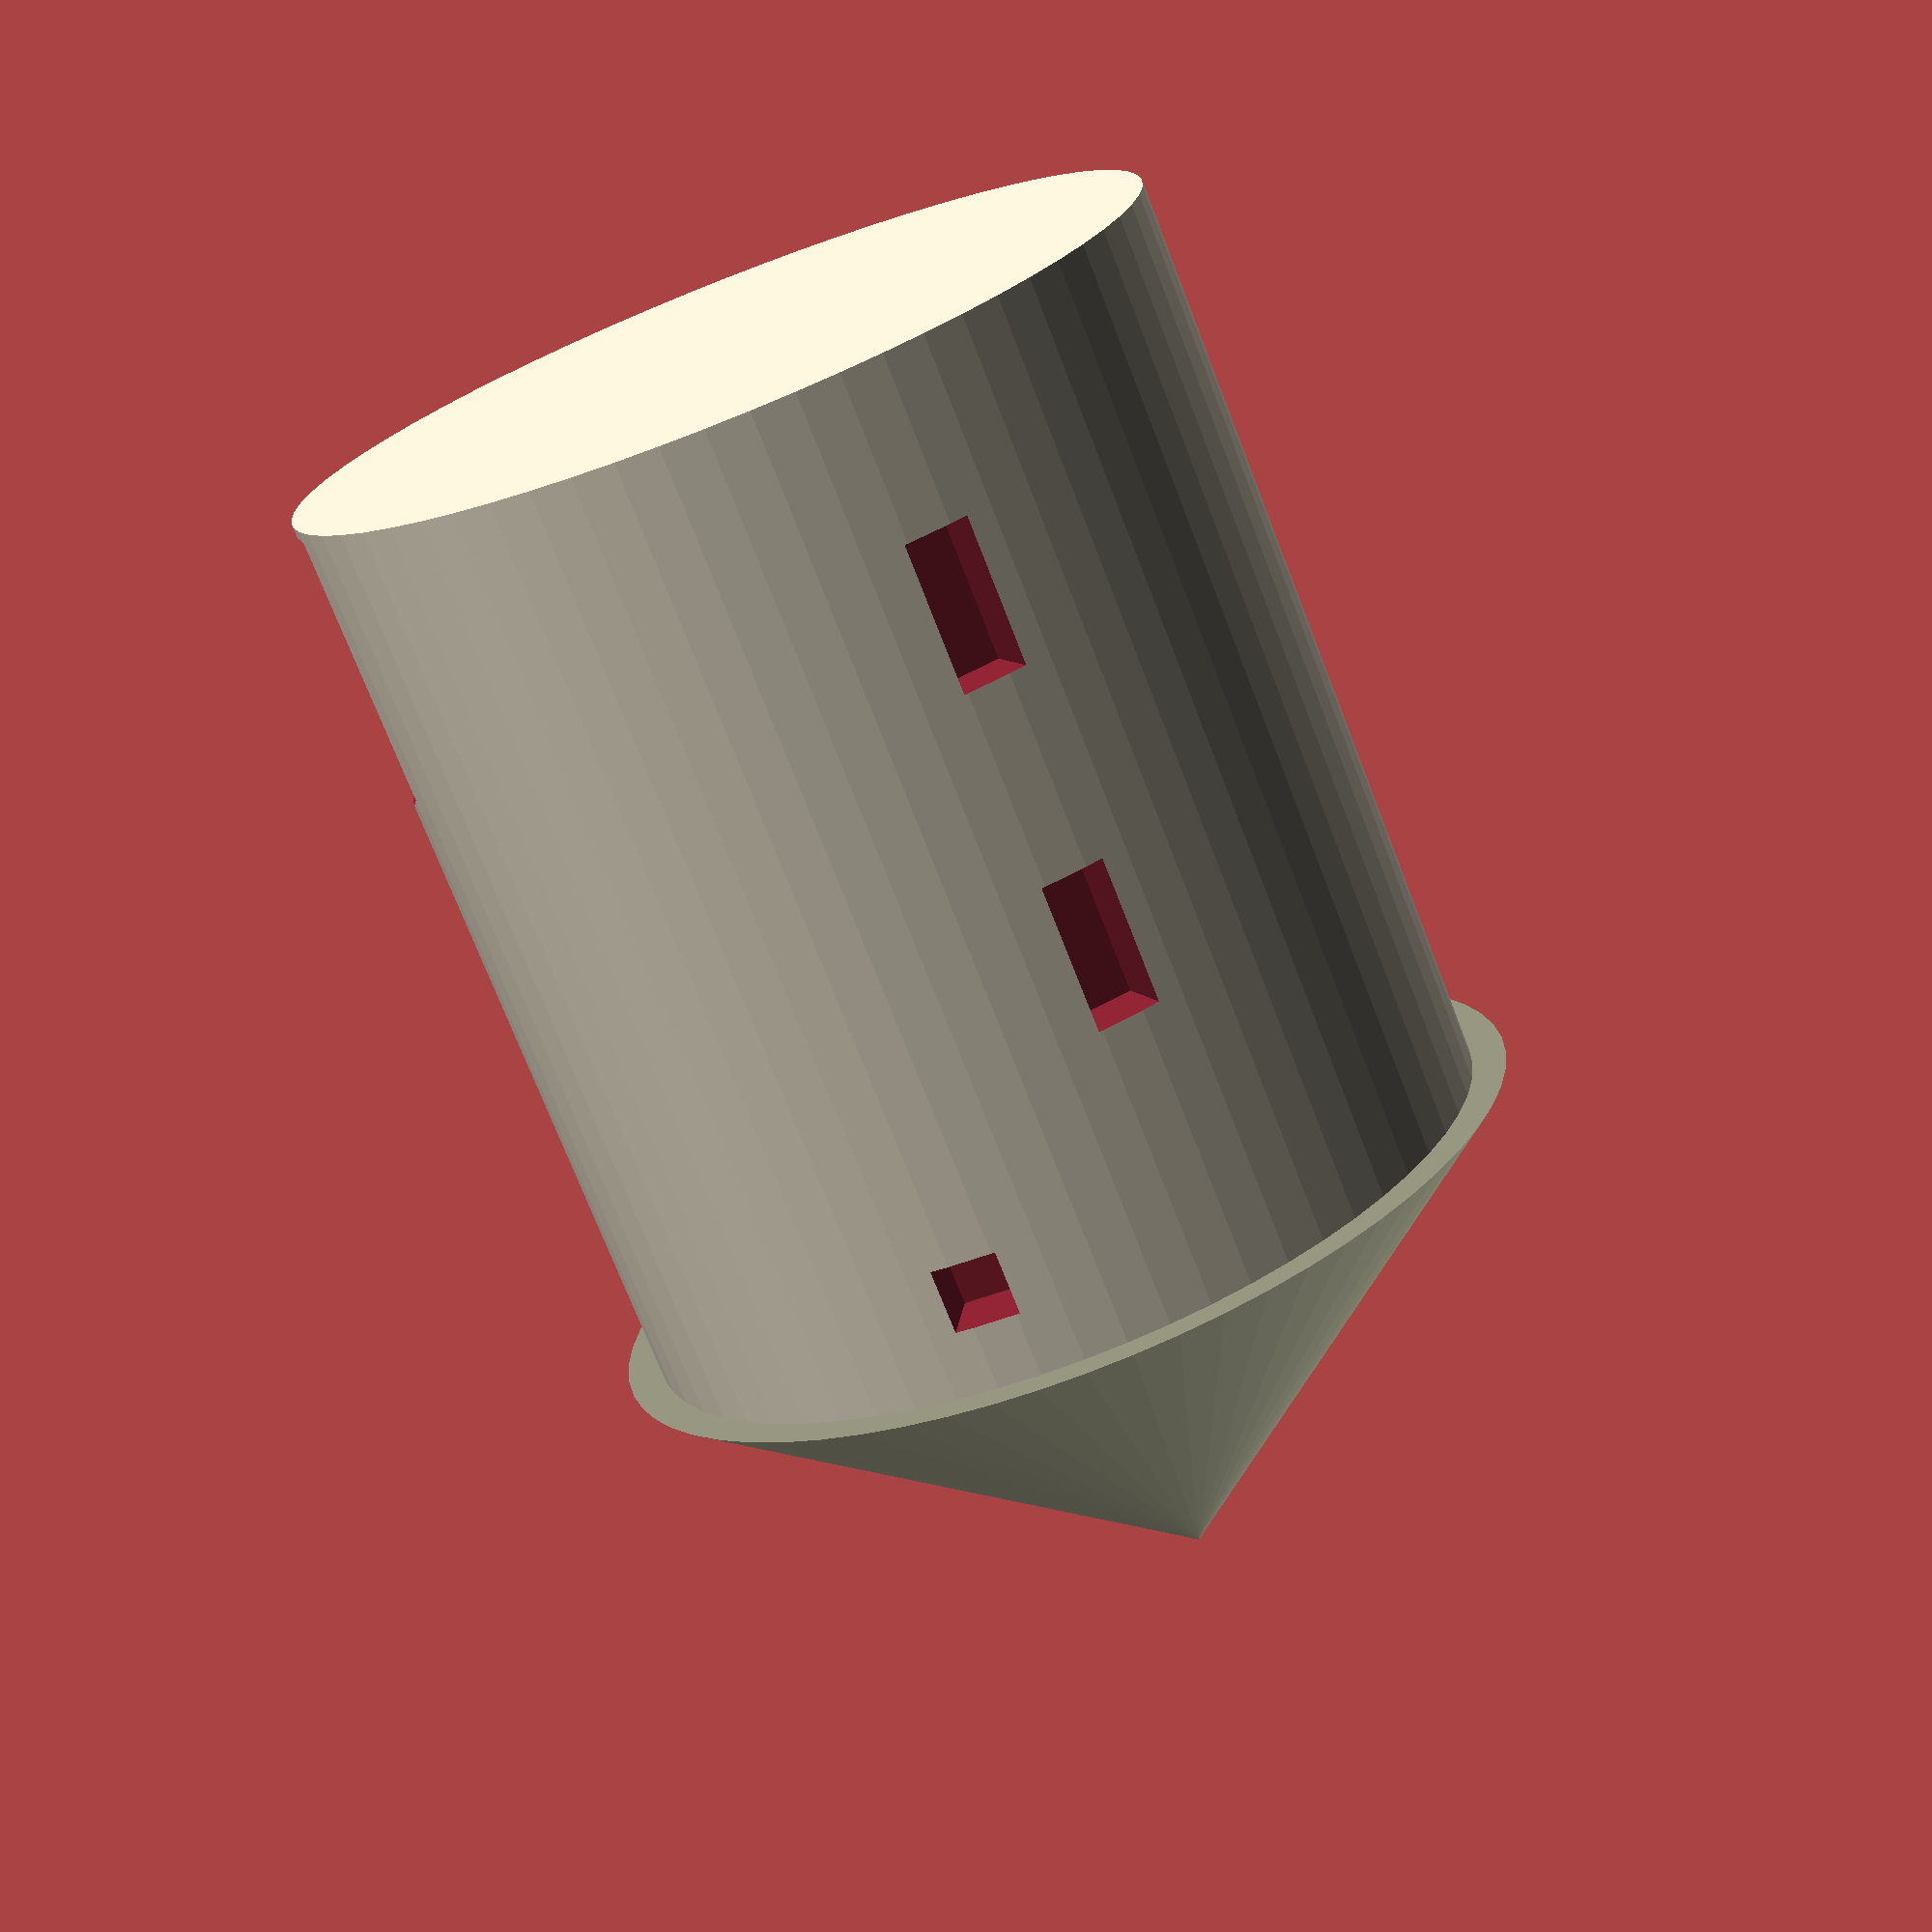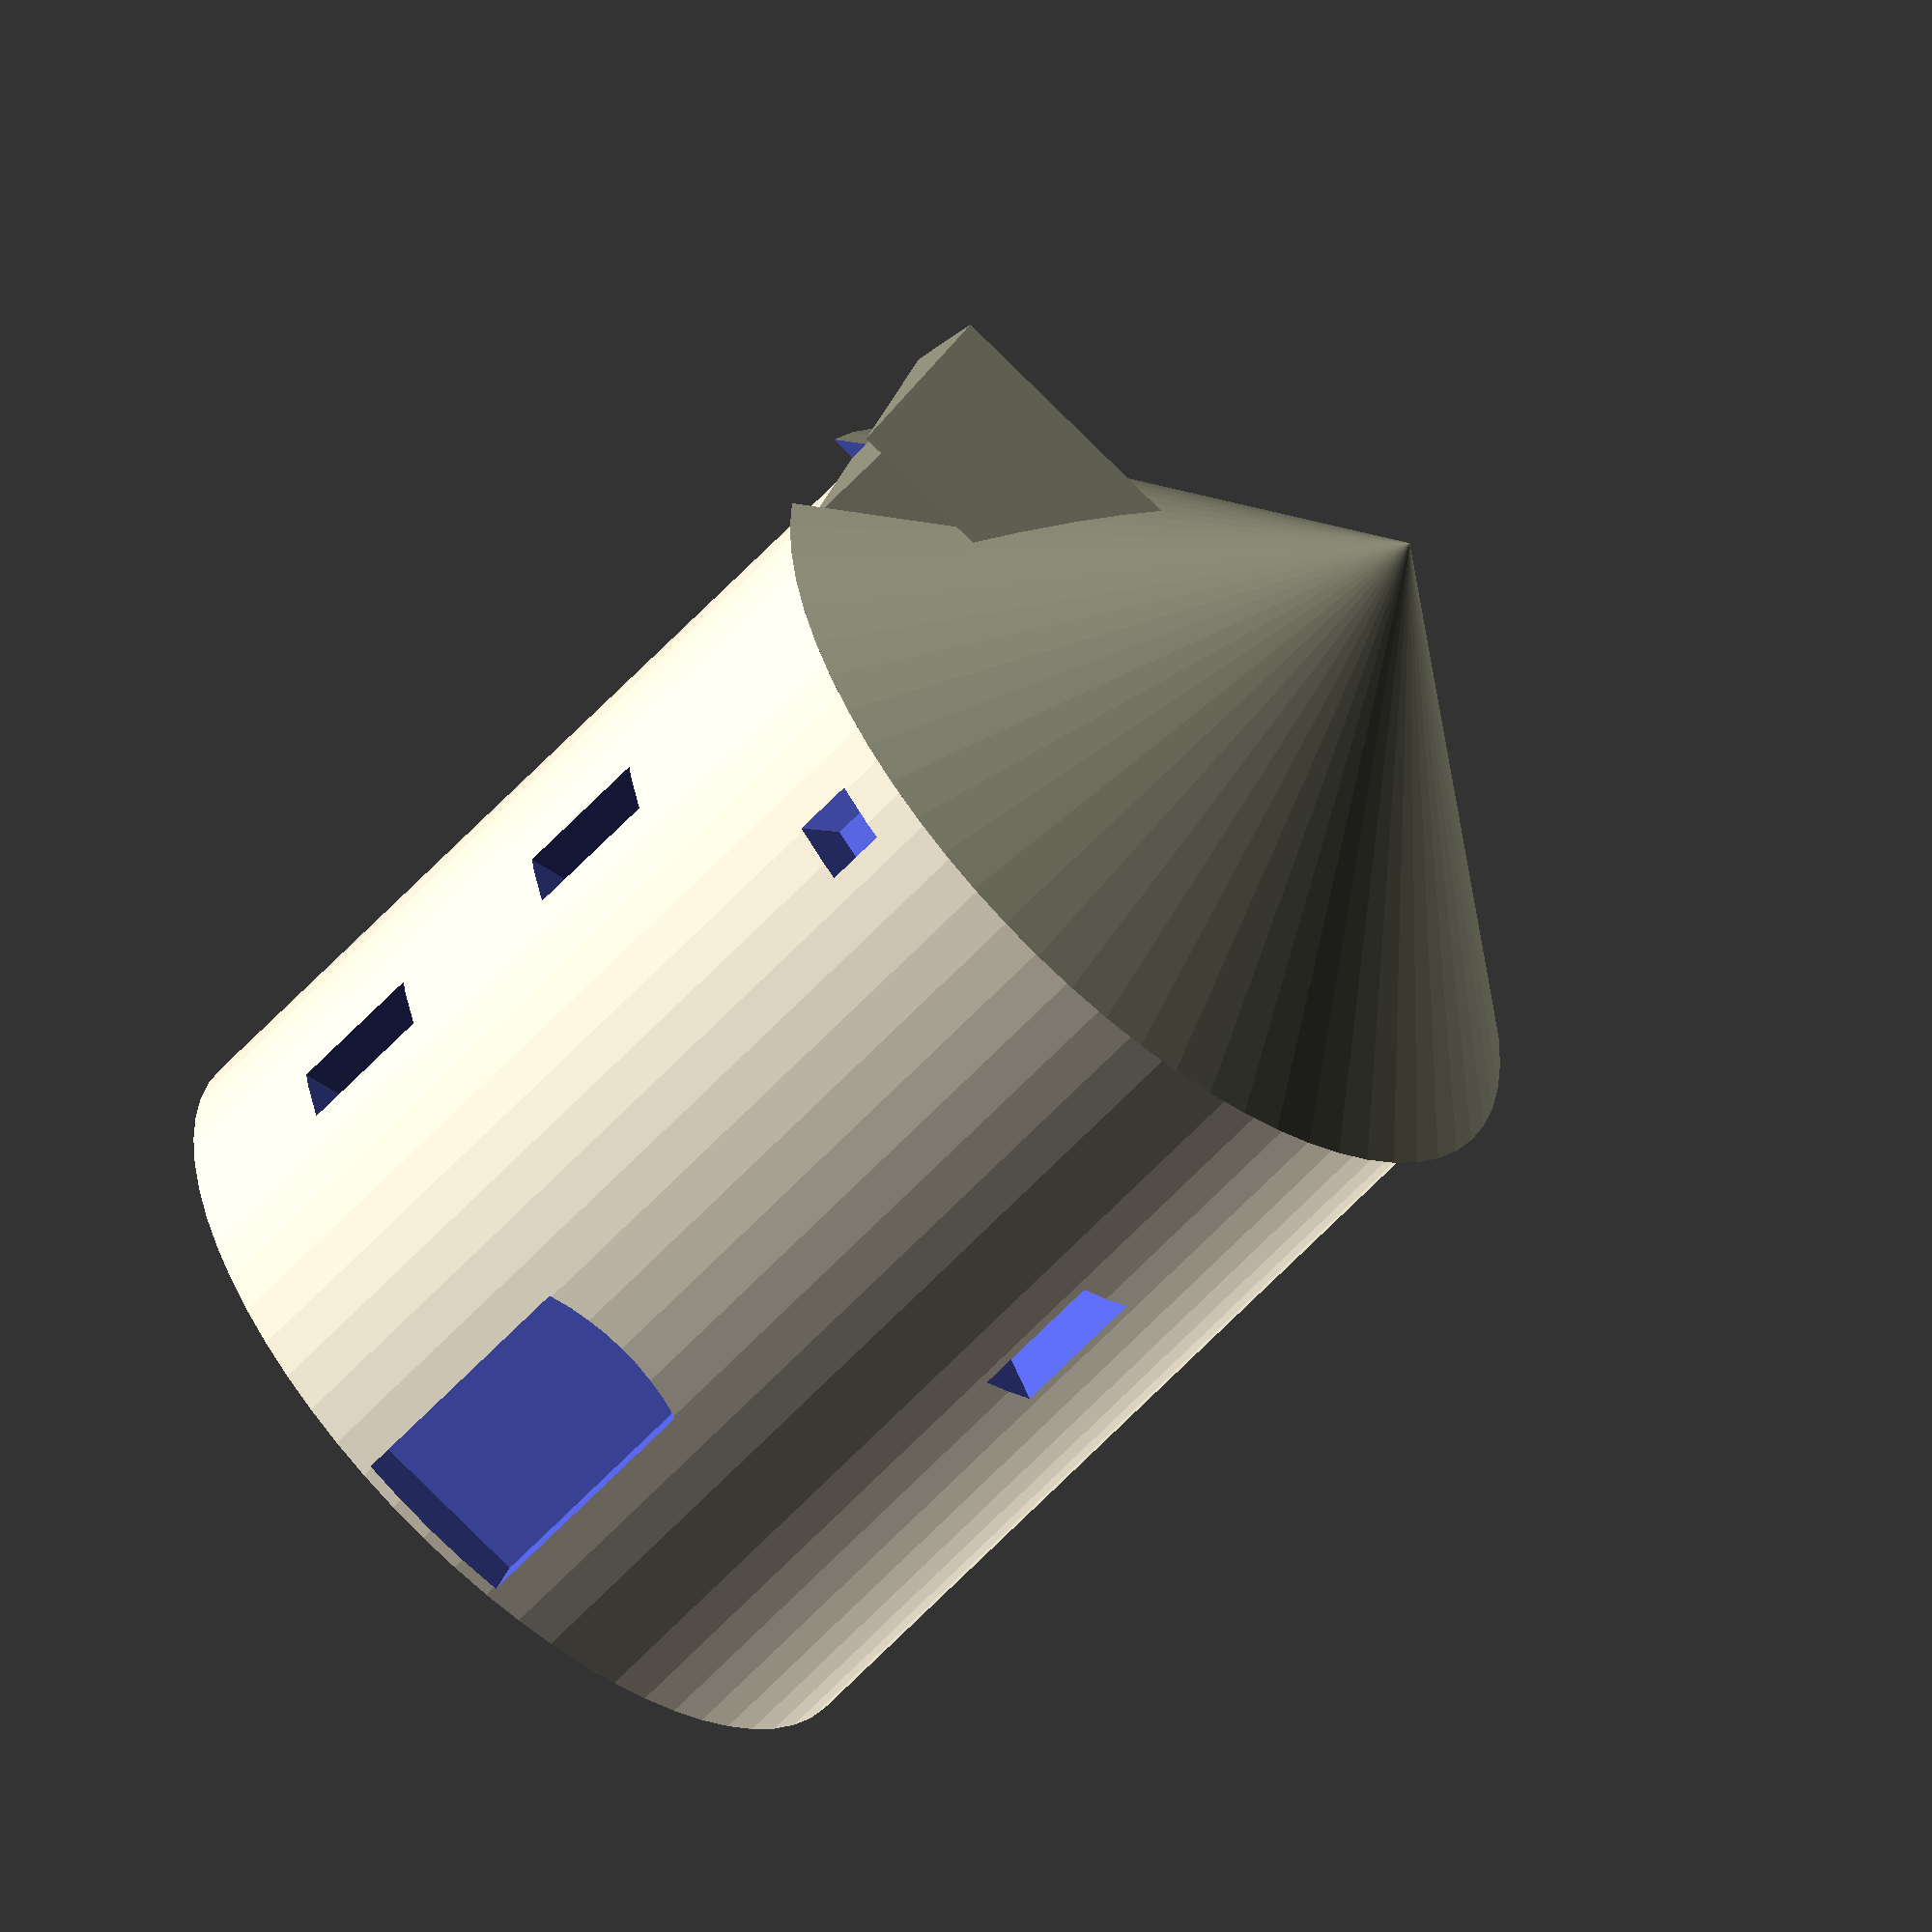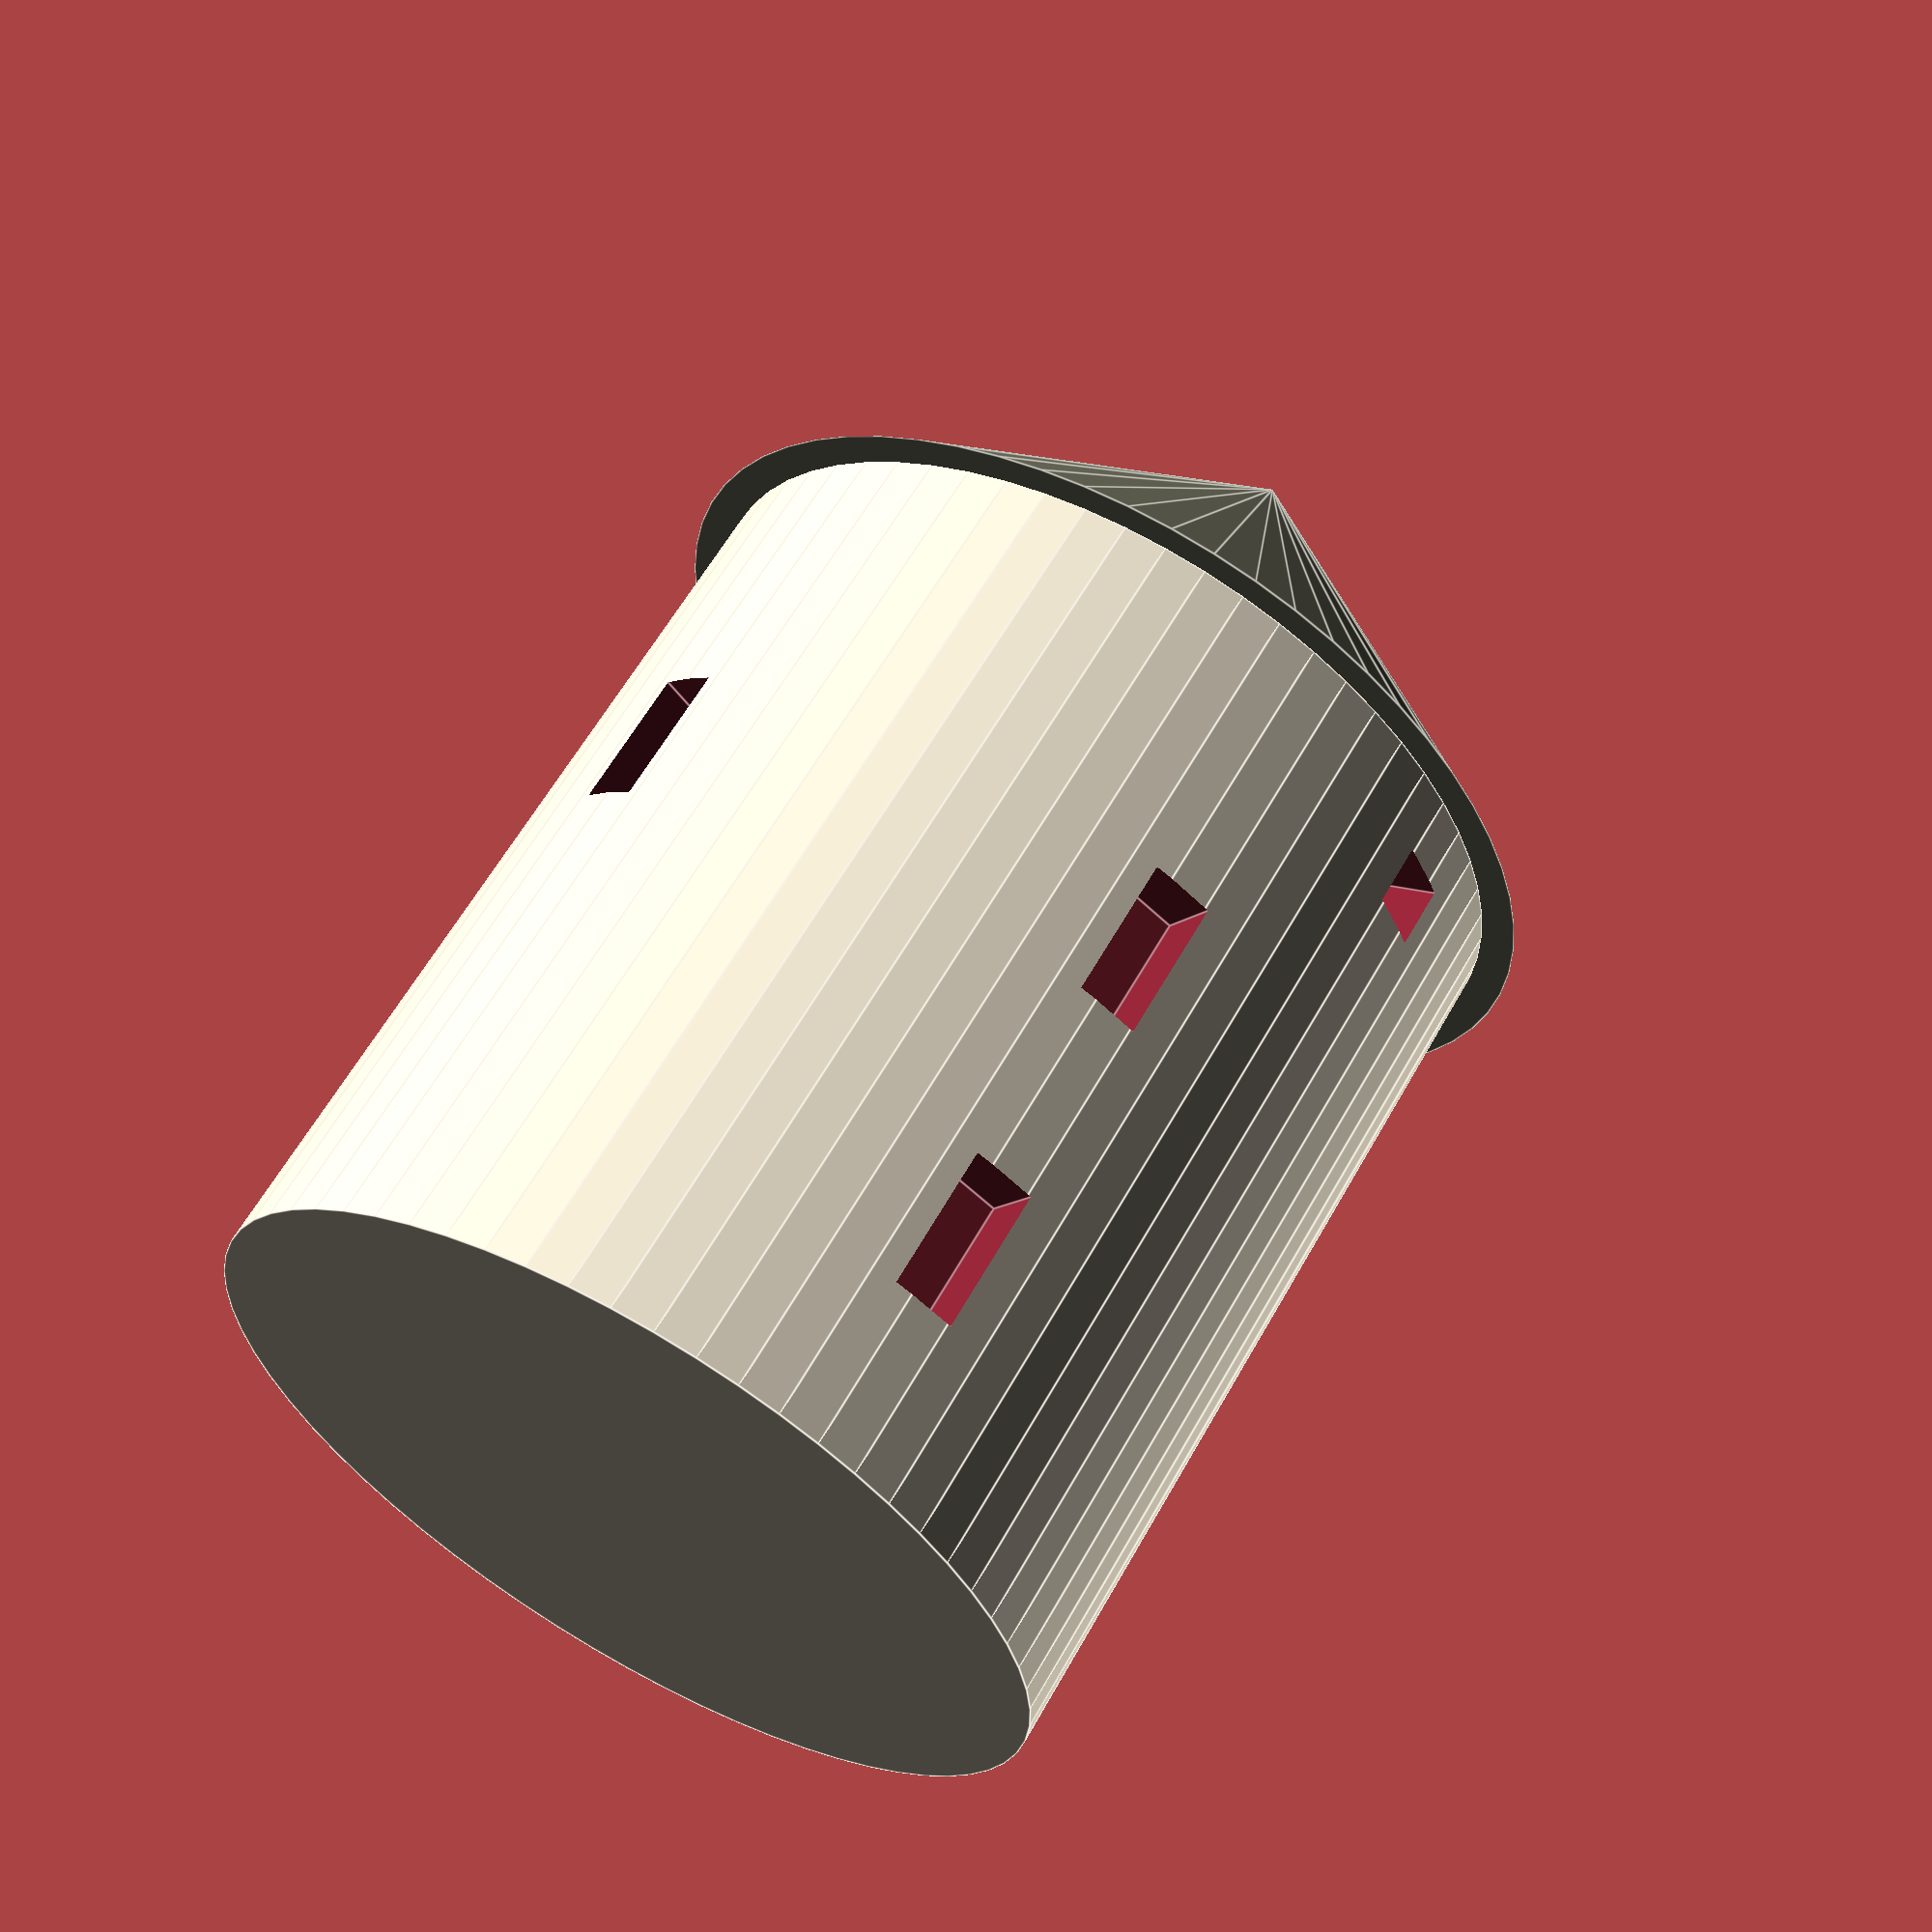
<openscad>
$fn = 64;

bkamen = [238/255,229/255,208/255];
bdrevo = [140/255,140/255,120/255];  

module strecha(vyska, hloubka) {
  rotate(90, [0,0,1]) rotate(90, [1,0,0])
  linear_extrude(height=hloubka) 
  polygon(points=[[-vyska,0],[vyska,0],[0,vyska]]);
}

module budka(vyska, sirka, hloubka, dx, dz, presah=0.2) {
  v2 = vyska/2;
  sirkax = sirka-2*presah;
  translate([dx,-sirkax/2,dz]) cube([hloubka,sirkax,v2]);
  translate([dx+presah,0,dz+v2]) strecha(sirka/2,hloubka);
}

module budkaDira(vyska, sirka, hloubka, dx, dz, presah=0.2) {
  v2 = vyska/2;
  sirkax = sirka-2*presah;
  translate([dx,-sirkax/2,dz]) cube([hloubka,sirkax,v2]);
}

module okno(sirka, vyska, hloubka=1) {
  translate([-sirka/2,0,0]) cube([sirka,hloubka,vyska]);
}

module dvere(sirka, vyska, hloubka=1) {
  intersection() {
    rotate(90, [1,0,0]) translate([0,vyska*0.2,-hloubka]) cylinder(hloubka,vyska*0.8,vyska*0.8,$fn=64);
    translate([-sirka/2,0,0]) cube([sirka,hloubka,vyska]);
  }
}

module budova(vyska,sirka,strecha,presah) {
  polomer = sirka/2;
  wokno = 0.55;
  hokno = 1.25;
  wstena = 0.6;
  difference() {
    color(bkamen) cylinder(vyska,polomer,polomer);
    // Velka okna
    for (a = [0,180]) {
      rotate(a-60, [0,0,1]) translate([0,polomer-wstena,1.4]) okno(wokno,hokno);
    }
    for (a = [0,105,180,285]) {
      rotate(a-60, [0,0,1]) translate([0,polomer-wstena,4.3]) okno(wokno,hokno);
    }
    // Mala okna
    for (a = [0,180]) {
      rotate(a-30, [0,0,1]) translate([0,polomer-wstena,6.9]) okno(wokno,wokno);
    }
    // Dvere
    for (a = [0,-135]) {
      rotate(a, [0,0,1]) translate([0,polomer-wstena,0.1]) dvere(1.5,2.45);
    }
  }
  difference() {
	color(bdrevo) translate([0,0,vyska]) cylinder(strecha,polomer+presah,0);
	budkaDira(2.0,2.0,3,polomer-3+presah,vyska-0.1);
  }
  color(bdrevo) budka(2.0,2.0,3,polomer-3,vyska);
}

budova(8,7.5,3.4,0.3);
// translate([3,-0.5,8]) cube([2,1,1]);


</openscad>
<views>
elev=252.8 azim=142.4 roll=338.8 proj=p view=solid
elev=237.8 azim=17.5 roll=221.6 proj=o view=solid
elev=120.1 azim=267.1 roll=330.9 proj=p view=edges
</views>
